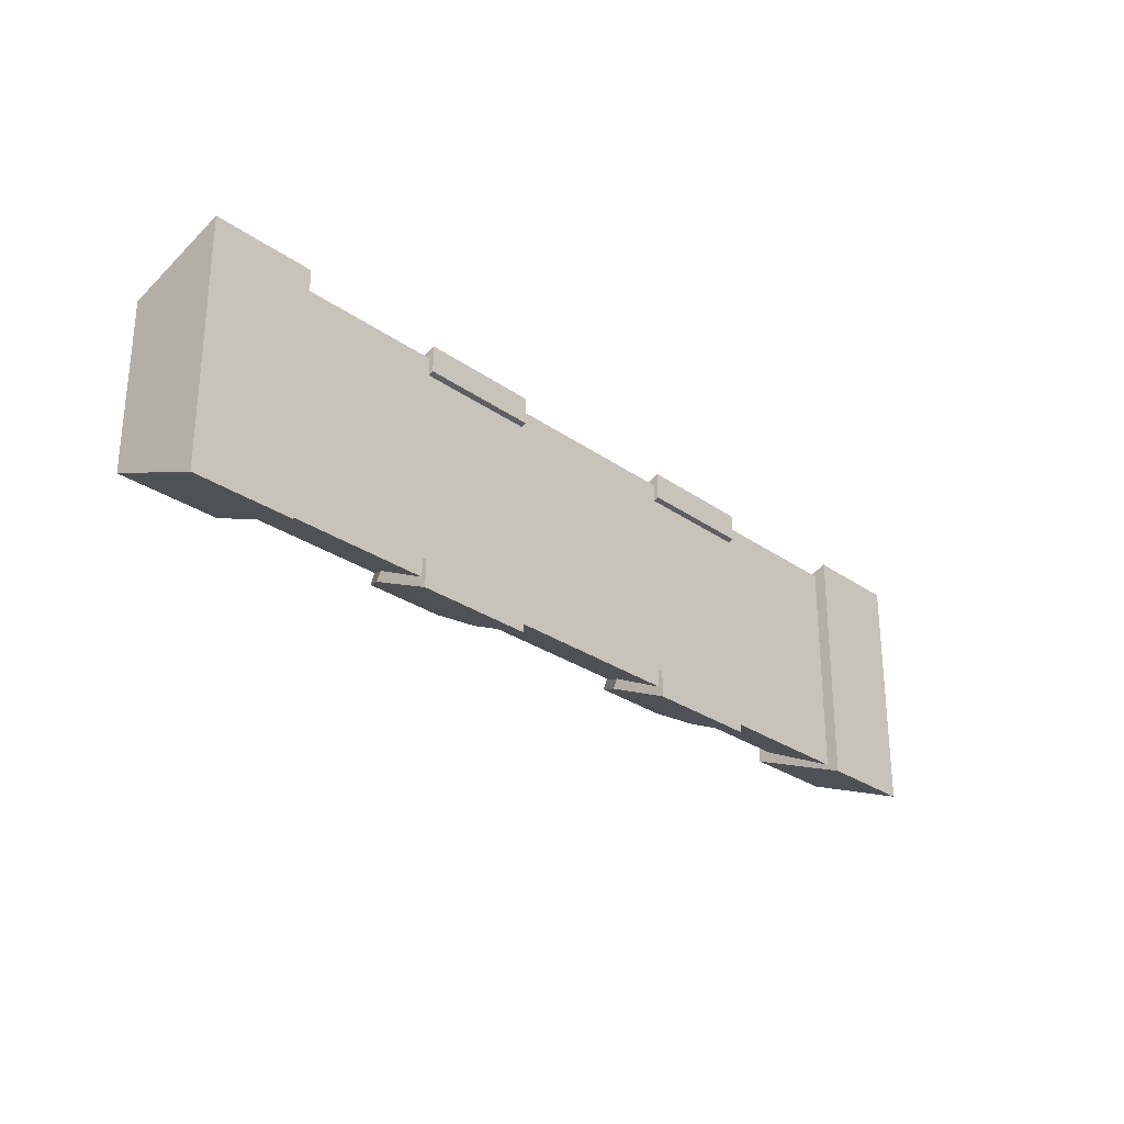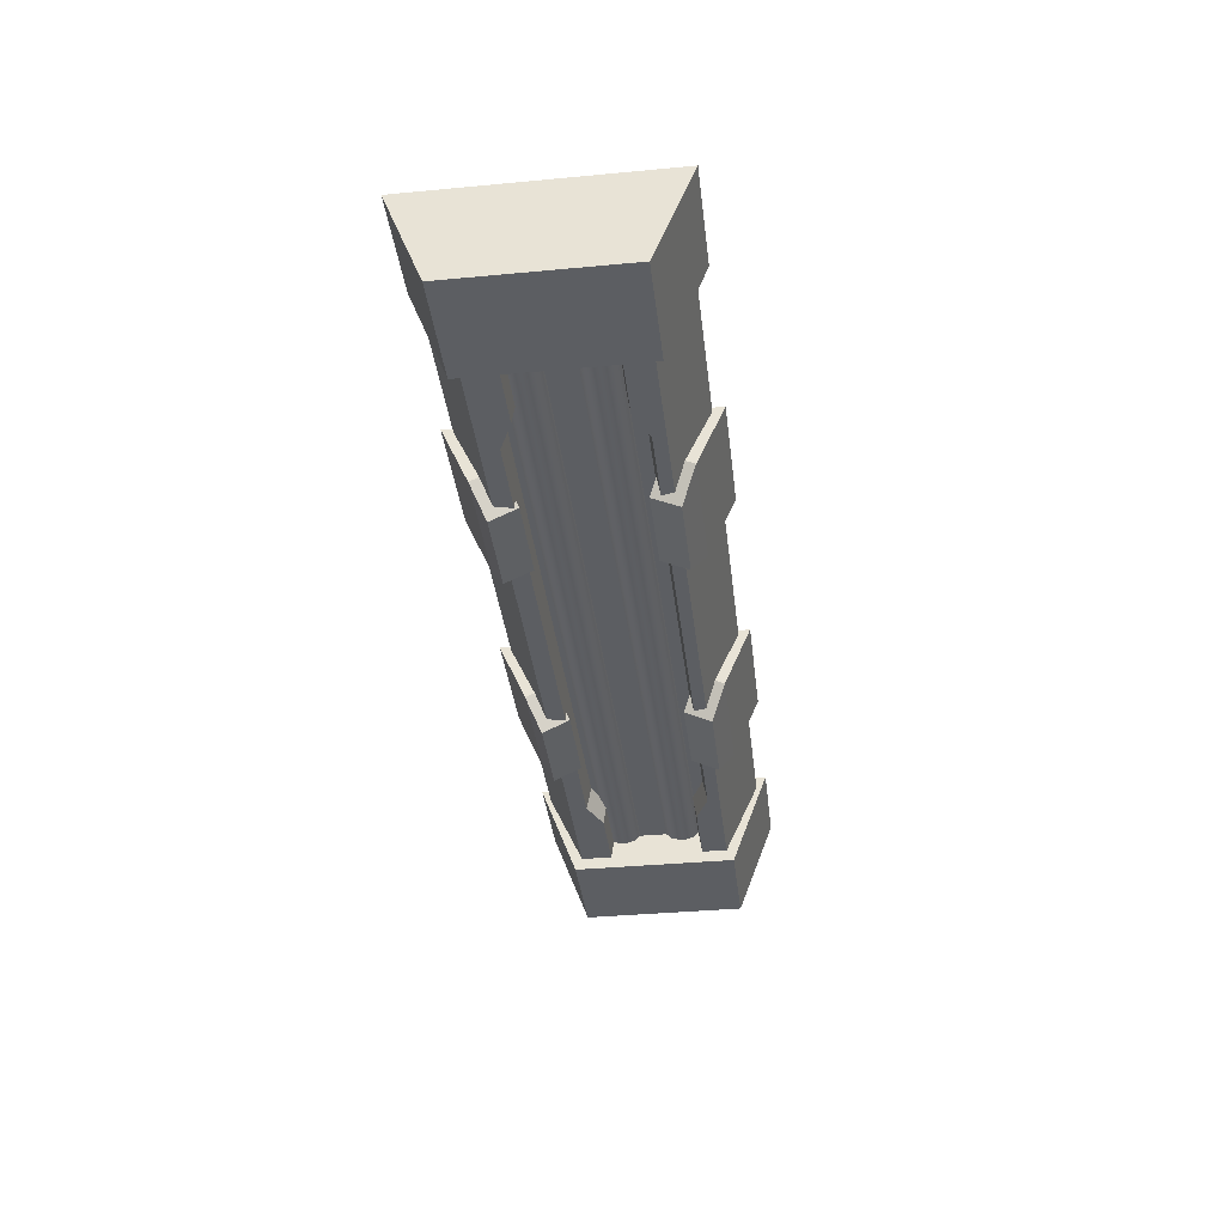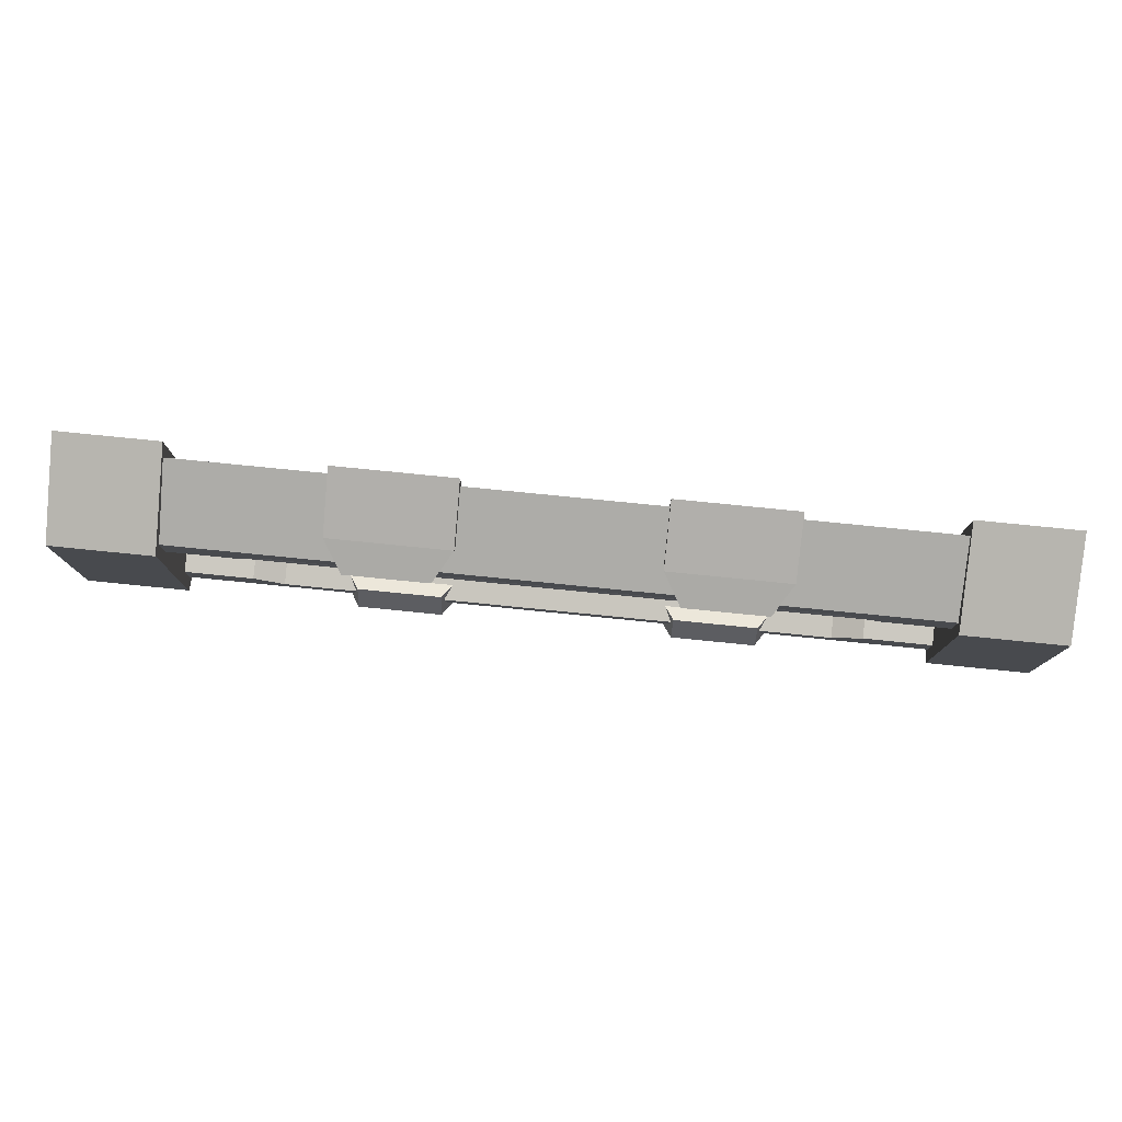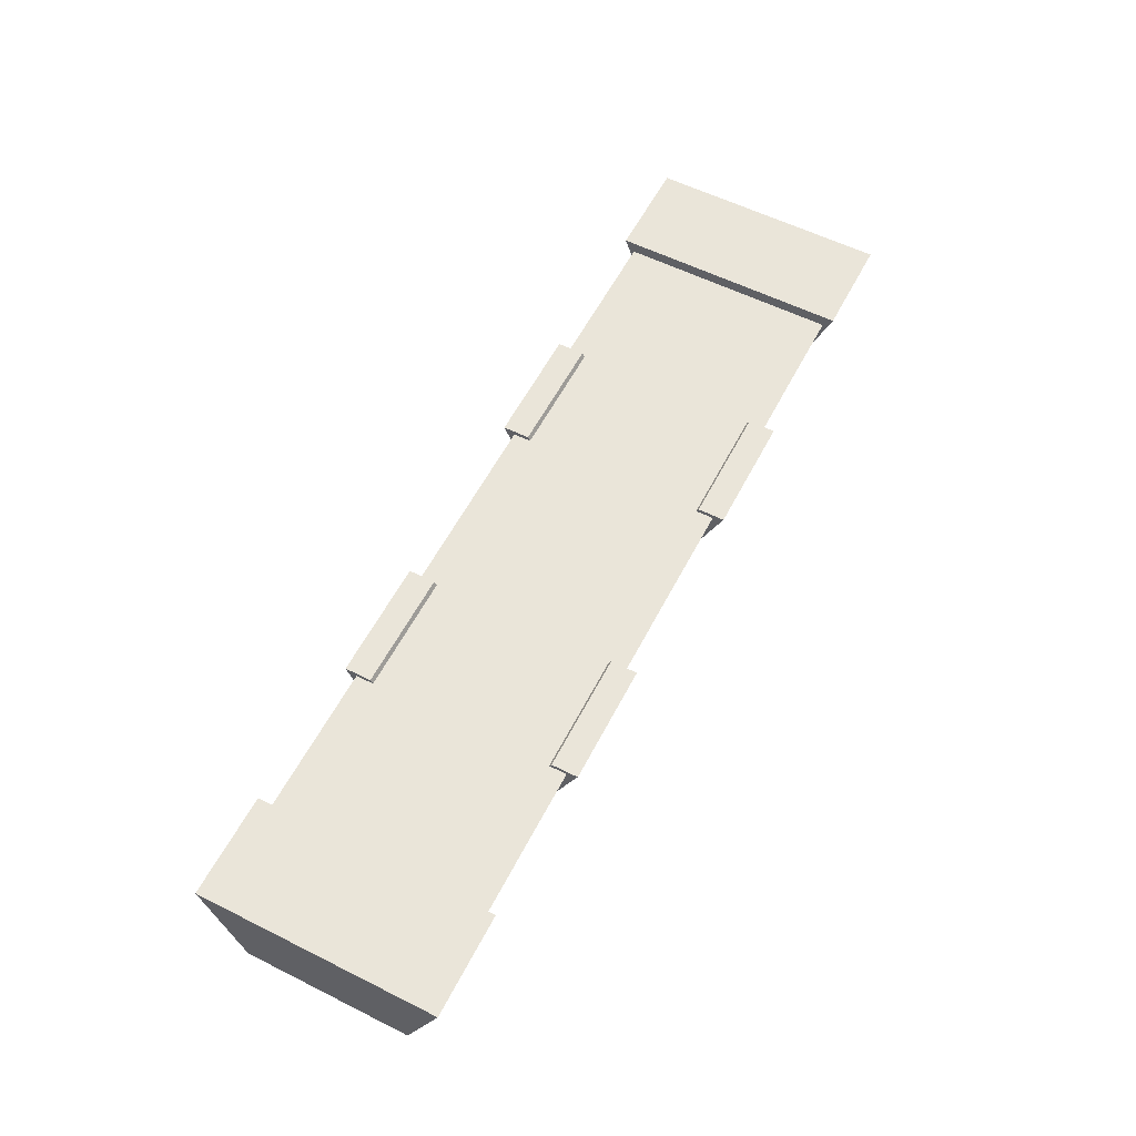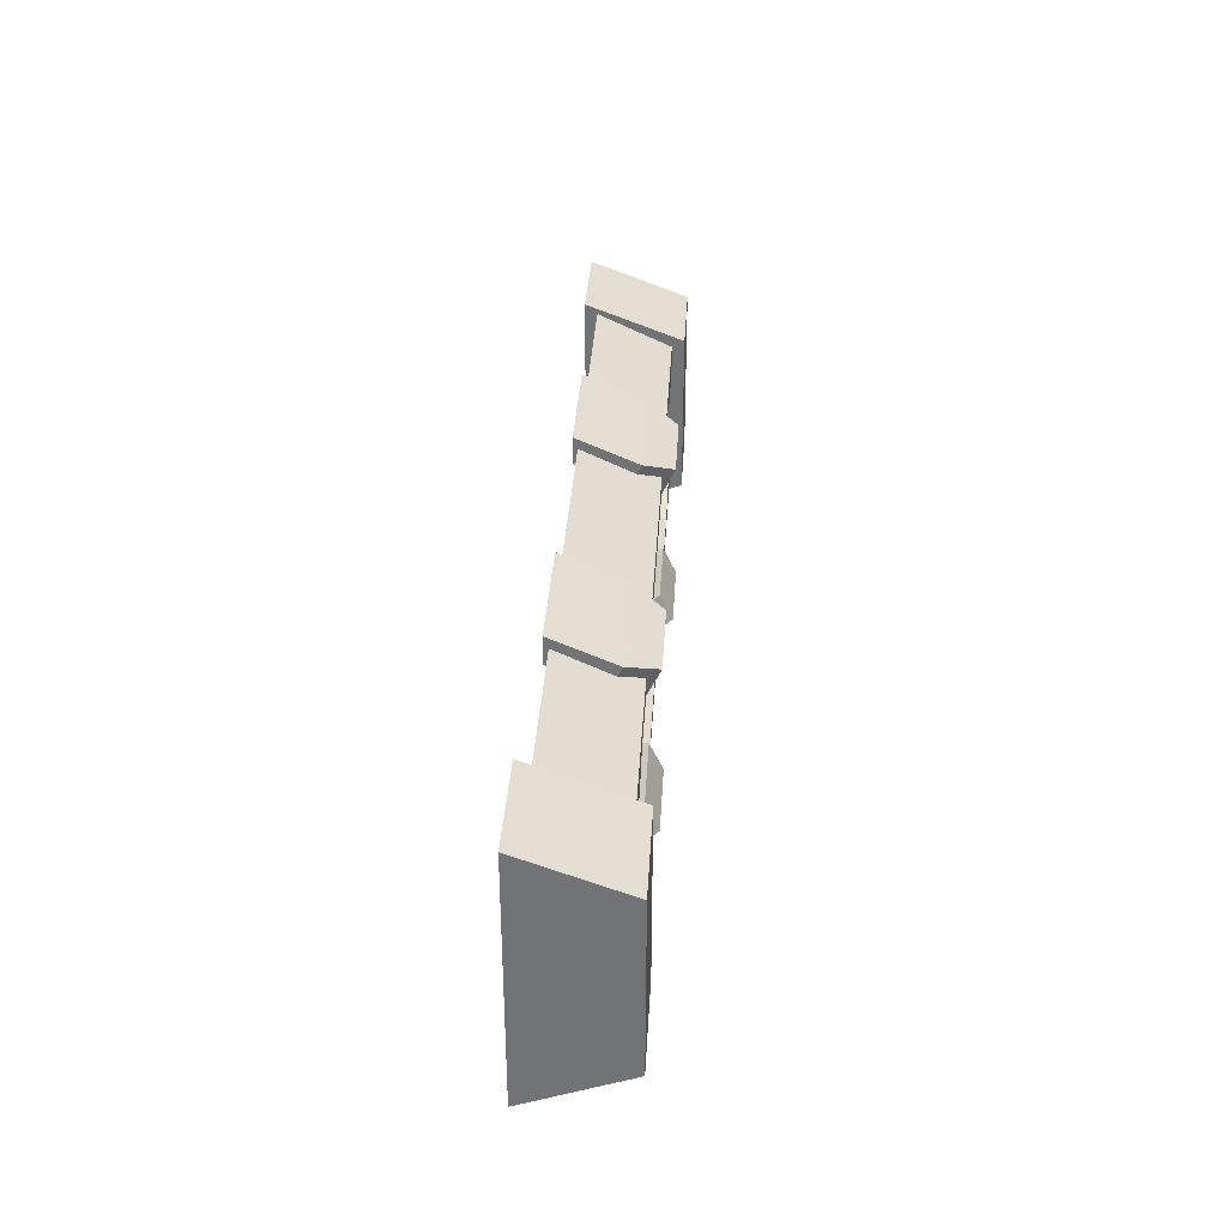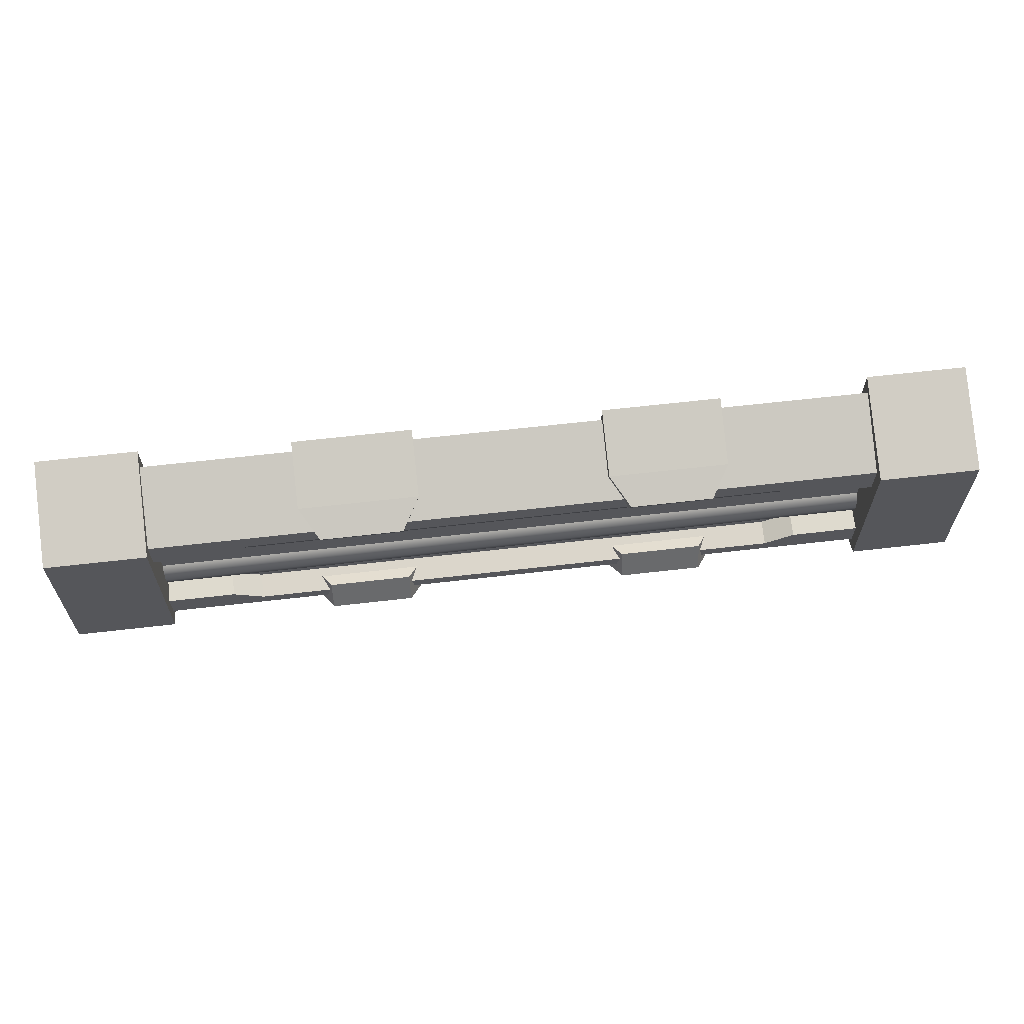
<metadata>
{"format":"obj","ext":"obj","renderer":"f3d","projection":"perspective","resolution":1024,"background":"white","views":[{"elev":-27.5,"azim":132.6,"up":"+Z"},{"elev":-37.7,"azim":96.8,"up":"+Y"},{"elev":78.3,"azim":5.7,"up":"+Z"},{"elev":58.1,"azim":117.3,"up":"+Y"},{"elev":33.7,"azim":-86.7,"up":"+Z"},{"elev":63.1,"azim":-6.7,"up":"+Z"}]}
</metadata>
<code>
o Prop_Light_Small_Cube.051
v -0.396 -0.06974 0.1254
v -0.3617 -0.1239 0.09957
v -0.1754 -0.06974 0.1254
v -0.2097 -0.1239 0.09957
v -0.1754 -0.0931 0.1744
v -0.396 -0.0931 0.1744
v -0.3617 -0.1473 0.1485
v -0.2097 -0.1473 0.1485
v -0.1754 0.0198 0.1737
v -0.396 0.0198 0.1737
v -0.1754 0.0198 0.2227
v -0.396 0.0198 0.2227
v -0.396 -0.06974 -0.1254
v -0.3617 -0.1239 -0.09957
v -0.1754 -0.06974 -0.1254
v -0.2097 -0.1239 -0.09957
v -0.1754 -0.0931 -0.1744
v -0.396 -0.0931 -0.1744
v -0.3617 -0.1473 -0.1485
v -0.2097 -0.1473 -0.1485
v -0.1754 0.0198 -0.1737
v -0.396 0.0198 -0.1737
v -0.1754 0.0198 -0.2227
v -0.396 0.0198 -0.2227
v -0.6843 0.01141 -0.2018
v -0.6843 -0.1249 -0.1392
v -0.6843 0.01141 0.2018
v -0.6843 -0.1249 0.1392
v -0.6745 0.03422 -0.2203
v -0.6745 -0.1477 -0.1519
v -0.6745 0.03422 0.2203
v -0.6745 -0.1477 0.1519
v -0.8609 0.03422 0.2203
v -0.8609 0.03422 -0.2203
v -0.8609 -0.1477 -0.1519
v -0.8609 -0.1477 0.1519
v -0.6843 0.01141 0.1196
v -0.6843 -0.1249 0.08248
v -0.6843 0.01141 -0.1342
v -0.6843 -0.1249 -0.09252
v -0.6843 -0.0811 -0.086
v -0.6843 -0.0811 0.07597
v -0.496 0.01141 0.2018
v -0.5498 0.01141 0.2018
v -0.5498 -0.1249 -0.1392
v -0.496 -0.1249 -0.1392
v -0.5498 -0.1249 0.1392
v -0.496 -0.1249 0.1392
v -0.496 0.01141 0.1196
v -0.5498 0.01141 0.1196
v -0.5498 0.01141 -0.1342
v -0.496 0.01141 -0.1342
v -0.496 0.01141 -0.2018
v -0.5498 0.01141 -0.2018
v -0.496 -0.1249 0.1074
v -0.5498 -0.1249 0.08248
v -0.496 -0.0811 -0.109
v -0.5498 -0.0811 -0.086
v -0.496 -0.0811 0.099
v -0.5498 -0.0811 0.07597
v -0.5498 -0.1249 -0.09252
v -0.496 -0.1249 -0.1174
v 0 -0.0811 -0.109
v 0 -0.0811 0.099
v 0 0.01141 -0.1342
v 0 -0.1249 0.1074
v 0 -0.1249 -0.1174
v 0 -0.1249 -0.1392
v 0 0.01141 -0.2018
v 0 -0.1249 0.1392
v 0 0.01141 0.1196
v 0 0.01141 0.2018
v -0.6976 -0.0542 0.01521
v 0 -0.0542 0.01521
v -0.6976 -0.07561 0.02094
v 0 -0.07561 0.02094
v -0.6976 -0.09128 0.03662
v 0 -0.09128 0.03662
v -0.6976 -0.09702 0.05803
v 0 -0.09702 0.05803
v -0.6976 -0.09128 0.07944
v 0 -0.09128 0.07944
v -0.6976 -0.07561 0.09511
v 0 -0.07561 0.09511
v -0.6976 -0.0542 0.1008
v 0 -0.0542 0.1008
v -0.6976 -0.03279 0.09511
v 0 -0.03279 0.09511
v -0.6976 -0.01711 0.07944
v 0 -0.01711 0.07944
v -0.6976 -0.01137 0.05803
v 0 -0.01137 0.05803
v -0.6976 -0.01711 0.03662
v 0 -0.01711 0.03662
v -0.6976 -0.03279 0.02094
v 0 -0.03279 0.02094
v -0.6976 -0.0542 -0.09868
v 0 -0.0542 -0.09868
v -0.6976 -0.07561 -0.09294
v 0 -0.07561 -0.09294
v -0.6976 -0.09128 -0.07727
v 0 -0.09128 -0.07727
v -0.6976 -0.09702 -0.05586
v 0 -0.09702 -0.05586
v -0.6976 -0.09128 -0.03445
v 0 -0.09128 -0.03445
v -0.6976 -0.07561 -0.01877
v 0 -0.07561 -0.01877
v -0.6976 -0.0542 -0.01303
v 0 -0.0542 -0.01303
v -0.6976 -0.03279 -0.01877
v 0 -0.03279 -0.01877
v -0.6976 -0.01711 -0.03445
v 0 -0.01711 -0.03445
v -0.6976 -0.01137 -0.05586
v 0 -0.01137 -0.05586
v -0.6976 -0.01711 -0.07727
v 0 -0.01711 -0.07727
v -0.6976 -0.03279 -0.09294
v 0 -0.03279 -0.09294
v 0.396 -0.06974 0.1254
v 0.3617 -0.1239 0.09957
v 0.1754 -0.06974 0.1254
v 0.2097 -0.1239 0.09957
v 0.1754 -0.0931 0.1744
v 0.396 -0.0931 0.1744
v 0.3617 -0.1473 0.1485
v 0.2097 -0.1473 0.1485
v 0.1754 0.0198 0.1737
v 0.396 0.0198 0.1737
v 0.1754 0.0198 0.2227
v 0.396 0.0198 0.2227
v 0.396 -0.06974 -0.1254
v 0.3617 -0.1239 -0.09957
v 0.1754 -0.06974 -0.1254
v 0.2097 -0.1239 -0.09957
v 0.1754 -0.0931 -0.1744
v 0.396 -0.0931 -0.1744
v 0.3617 -0.1473 -0.1485
v 0.2097 -0.1473 -0.1485
v 0.1754 0.0198 -0.1737
v 0.396 0.0198 -0.1737
v 0.1754 0.0198 -0.2227
v 0.396 0.0198 -0.2227
v 0.6843 0.01141 -0.2018
v 0.6843 -0.1249 -0.1392
v 0.6843 0.01141 0.2018
v 0.6843 -0.1249 0.1392
v 0.6745 0.03422 -0.2203
v 0.6745 -0.1477 -0.1519
v 0.6745 0.03422 0.2203
v 0.6745 -0.1477 0.1519
v 0.8609 0.03422 0.2203
v 0.8609 0.03422 -0.2203
v 0.8609 -0.1477 -0.1519
v 0.8609 -0.1477 0.1519
v 0.6843 0.01141 0.1196
v 0.6843 -0.1249 0.08248
v 0.6843 0.01141 -0.1342
v 0.6843 -0.1249 -0.09252
v 0.6843 -0.0811 -0.086
v 0.6843 -0.0811 0.07597
v 0.496 0.01141 0.2018
v 0.5498 0.01141 0.2018
v 0.5498 -0.1249 -0.1392
v 0.496 -0.1249 -0.1392
v 0.5498 -0.1249 0.1392
v 0.496 -0.1249 0.1392
v 0.496 0.01141 0.1196
v 0.5498 0.01141 0.1196
v 0.5498 0.01141 -0.1342
v 0.496 0.01141 -0.1342
v 0.496 0.01141 -0.2018
v 0.5498 0.01141 -0.2018
v 0.496 -0.1249 0.1074
v 0.5498 -0.1249 0.08248
v 0.496 -0.0811 -0.109
v 0.5498 -0.0811 -0.086
v 0.496 -0.0811 0.099
v 0.5498 -0.0811 0.07597
v 0.5498 -0.1249 -0.09252
v 0.496 -0.1249 -0.1174
v 0.6976 -0.0542 0.01521
v 0.6976 -0.07561 0.02094
v 0.6976 -0.09128 0.03662
v 0.6976 -0.09702 0.05803
v 0.6976 -0.09128 0.07944
v 0.6976 -0.07561 0.09511
v 0.6976 -0.0542 0.1008
v 0.6976 -0.03279 0.09511
v 0.6976 -0.01711 0.07944
v 0.6976 -0.01137 0.05803
v 0.6976 -0.01711 0.03662
v 0.6976 -0.03279 0.02094
v 0.6976 -0.0542 -0.09868
v 0.6976 -0.07561 -0.09294
v 0.6976 -0.09128 -0.07727
v 0.6976 -0.09702 -0.05586
v 0.6976 -0.09128 -0.03445
v 0.6976 -0.07561 -0.01877
v 0.6976 -0.0542 -0.01303
v 0.6976 -0.03279 -0.01877
v 0.6976 -0.01711 -0.03445
v 0.6976 -0.01137 -0.05586
v 0.6976 -0.01711 -0.07727
v 0.6976 -0.03279 -0.09294
f 1 3 4 2
f 6 7 8 5
f 4 3 5 8
f 1 2 7 6
f 2 4 8 7
f 5 3 9 11
f 9 10 12 11
f 6 5 11 12
f 3 1 10 9
f 1 6 12 10
f 13 14 16 15
f 18 17 20 19
f 16 20 17 15
f 13 18 19 14
f 14 19 20 16
f 17 23 21 15
f 21 23 24 22
f 18 24 23 17
f 15 21 22 13
f 13 22 24 18
f 59 64 66 55
f 29 31 32 30
f 34 35 36 33
f 32 31 33 36
f 29 30 35 34
f 30 32 36 35
f 31 29 34 33
f 37 50 51 39
f 39 51 54 25
f 60 42 41 58
f 57 62 67 63
f 61 40 26 45
f 27 28 47 44
f 40 61 58 41
f 56 38 42 60
f 47 28 38 56
f 55 66 70 48
f 54 45 26 25
f 48 43 44 47
f 52 53 54 51
f 43 49 50 44
f 62 57 58 61
f 60 58 57 59
f 56 60 59 55
f 49 52 51 50
f 47 56 55 48
f 61 45 46 62
f 45 54 53 46
f 27 44 50 37
f 46 68 67 62
f 53 69 68 46
f 43 48 70 72
f 53 52 65 69
f 57 63 64 59
f 65 52 49 71
f 71 49 43 72
f 121 122 124 123
f 126 125 128 127
f 124 128 125 123
f 121 126 127 122
f 122 127 128 124
f 125 131 129 123
f 129 131 132 130
f 126 132 131 125
f 123 129 130 121
f 121 130 132 126
f 133 135 136 134
f 138 139 140 137
f 136 135 137 140
f 133 134 139 138
f 134 136 140 139
f 137 135 141 143
f 141 142 144 143
f 138 137 143 144
f 135 133 142 141
f 133 138 144 142
f 179 175 66 64
f 149 150 152 151
f 154 153 156 155
f 152 156 153 151
f 149 154 155 150
f 150 155 156 152
f 151 153 154 149
f 157 159 171 170
f 159 145 174 171
f 180 178 161 162
f 177 63 67 182
f 181 165 146 160
f 147 164 167 148
f 160 161 178 181
f 176 180 162 158
f 167 176 158 148
f 175 168 70 66
f 174 145 146 165
f 168 167 164 163
f 172 171 174 173
f 163 164 170 169
f 182 181 178 177
f 180 179 177 178
f 176 175 179 180
f 169 170 171 172
f 167 168 175 176
f 181 182 166 165
f 165 166 173 174
f 147 157 170 164
f 166 182 67 68
f 173 166 68 69
f 163 72 70 168
f 173 69 65 172
f 177 179 64 63
f 65 71 169 172
f 71 72 163 169
f 73 74 76 75
f 75 76 78 77
f 77 78 80 79
f 79 80 82 81
f 81 82 84 83
f 83 84 86 85
f 85 86 88 87
f 87 88 90 89
f 89 90 92 91
f 91 92 94 93
f 93 94 96 95
f 95 96 74 73
f 97 98 100 99
f 99 100 102 101
f 101 102 104 103
f 103 104 106 105
f 105 106 108 107
f 107 108 110 109
f 109 110 112 111
f 111 112 114 113
f 113 114 116 115
f 115 116 118 117
f 117 118 120 119
f 119 120 98 97
f 183 184 76 74
f 184 185 78 76
f 185 186 80 78
f 186 187 82 80
f 187 188 84 82
f 188 189 86 84
f 189 190 88 86
f 190 191 90 88
f 191 192 92 90
f 192 193 94 92
f 193 194 96 94
f 194 183 74 96
f 195 196 100 98
f 196 197 102 100
f 197 198 104 102
f 198 199 106 104
f 199 200 108 106
f 200 201 110 108
f 201 202 112 110
f 202 203 114 112
f 203 204 116 114
f 204 205 118 116
f 205 206 120 118
f 206 195 98 120

</code>
